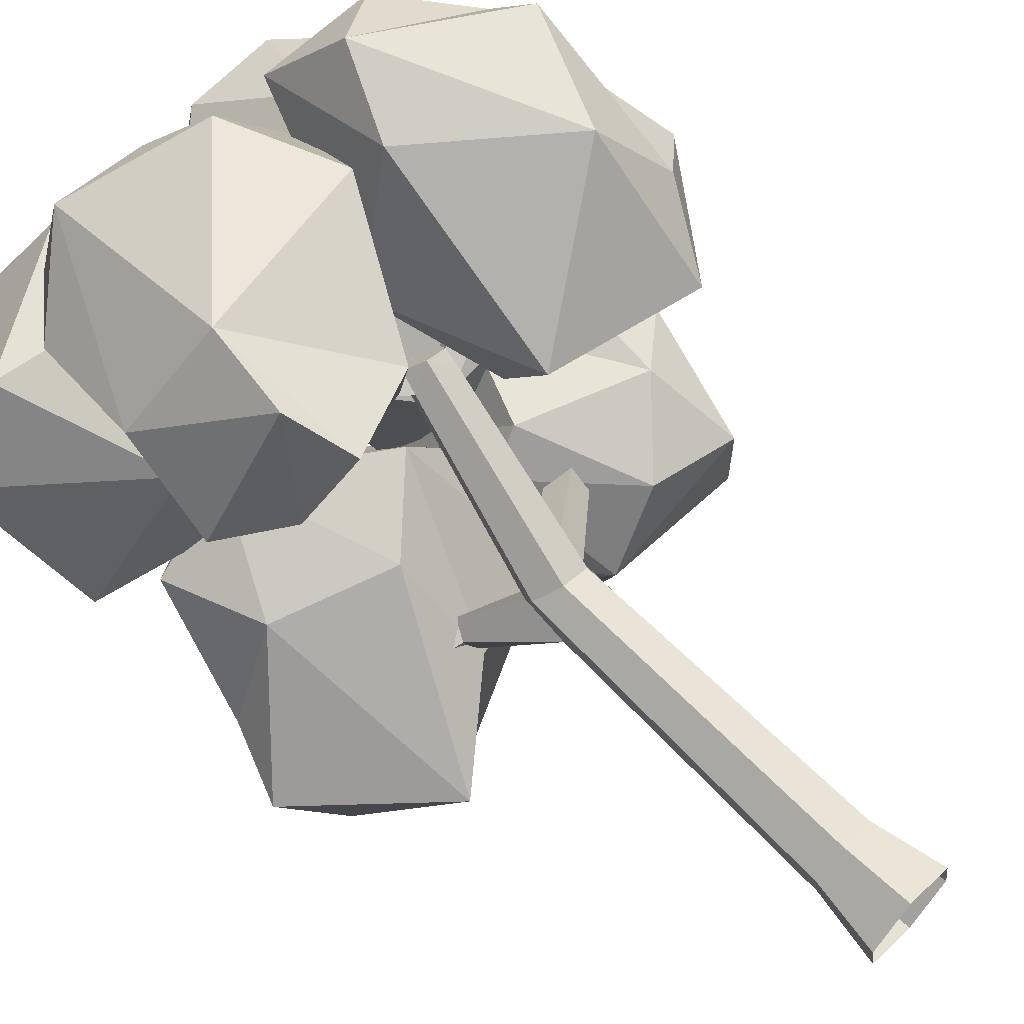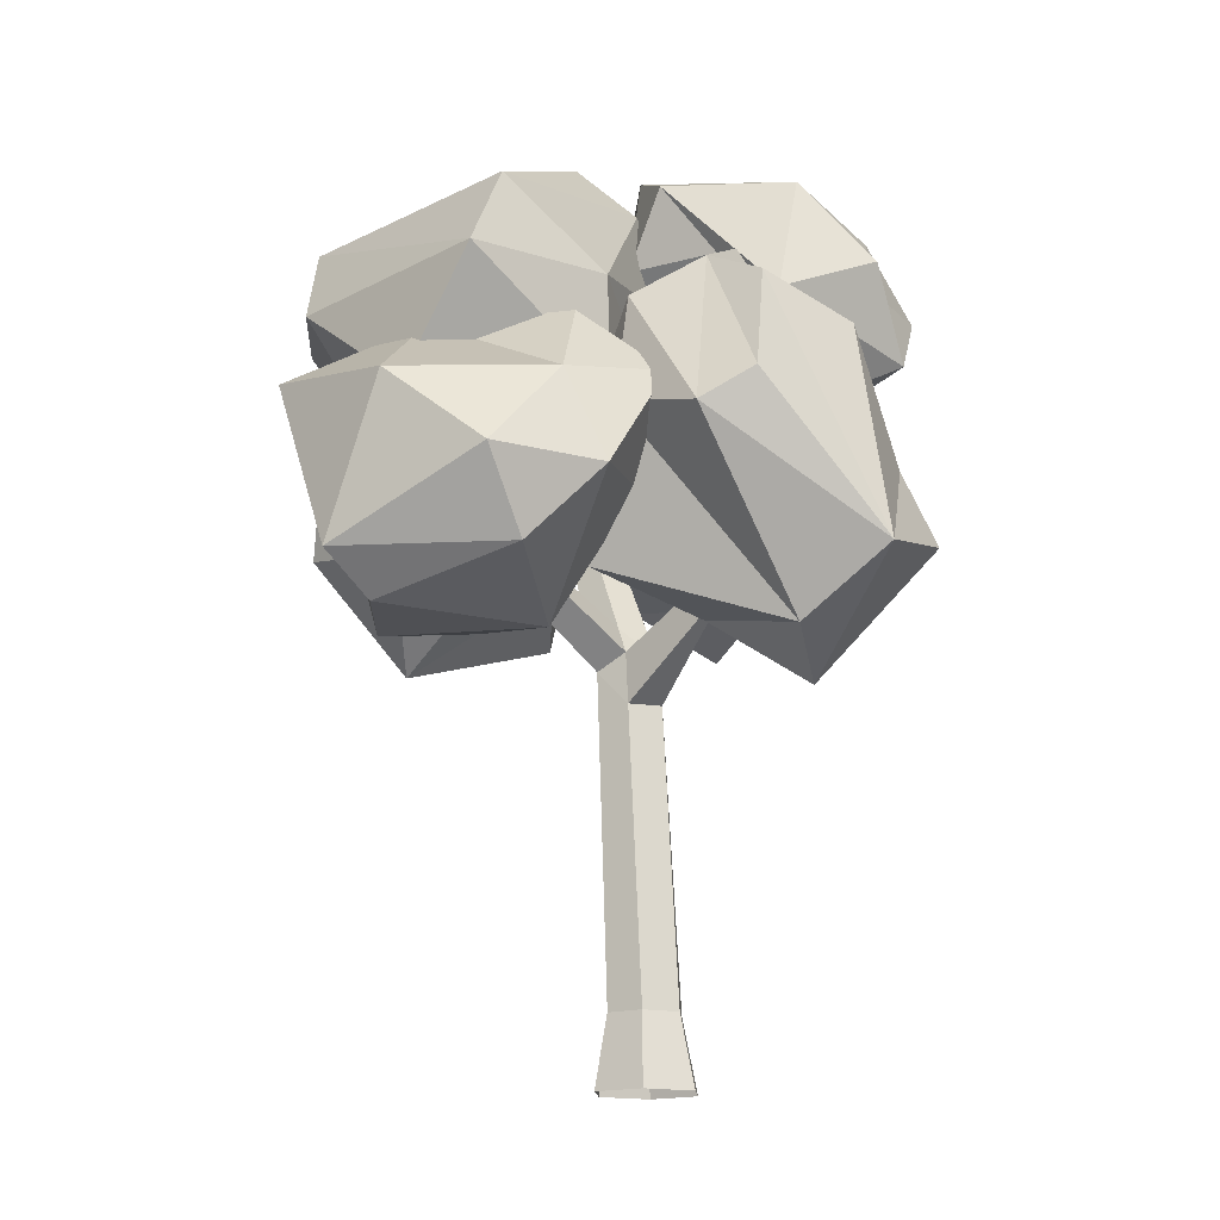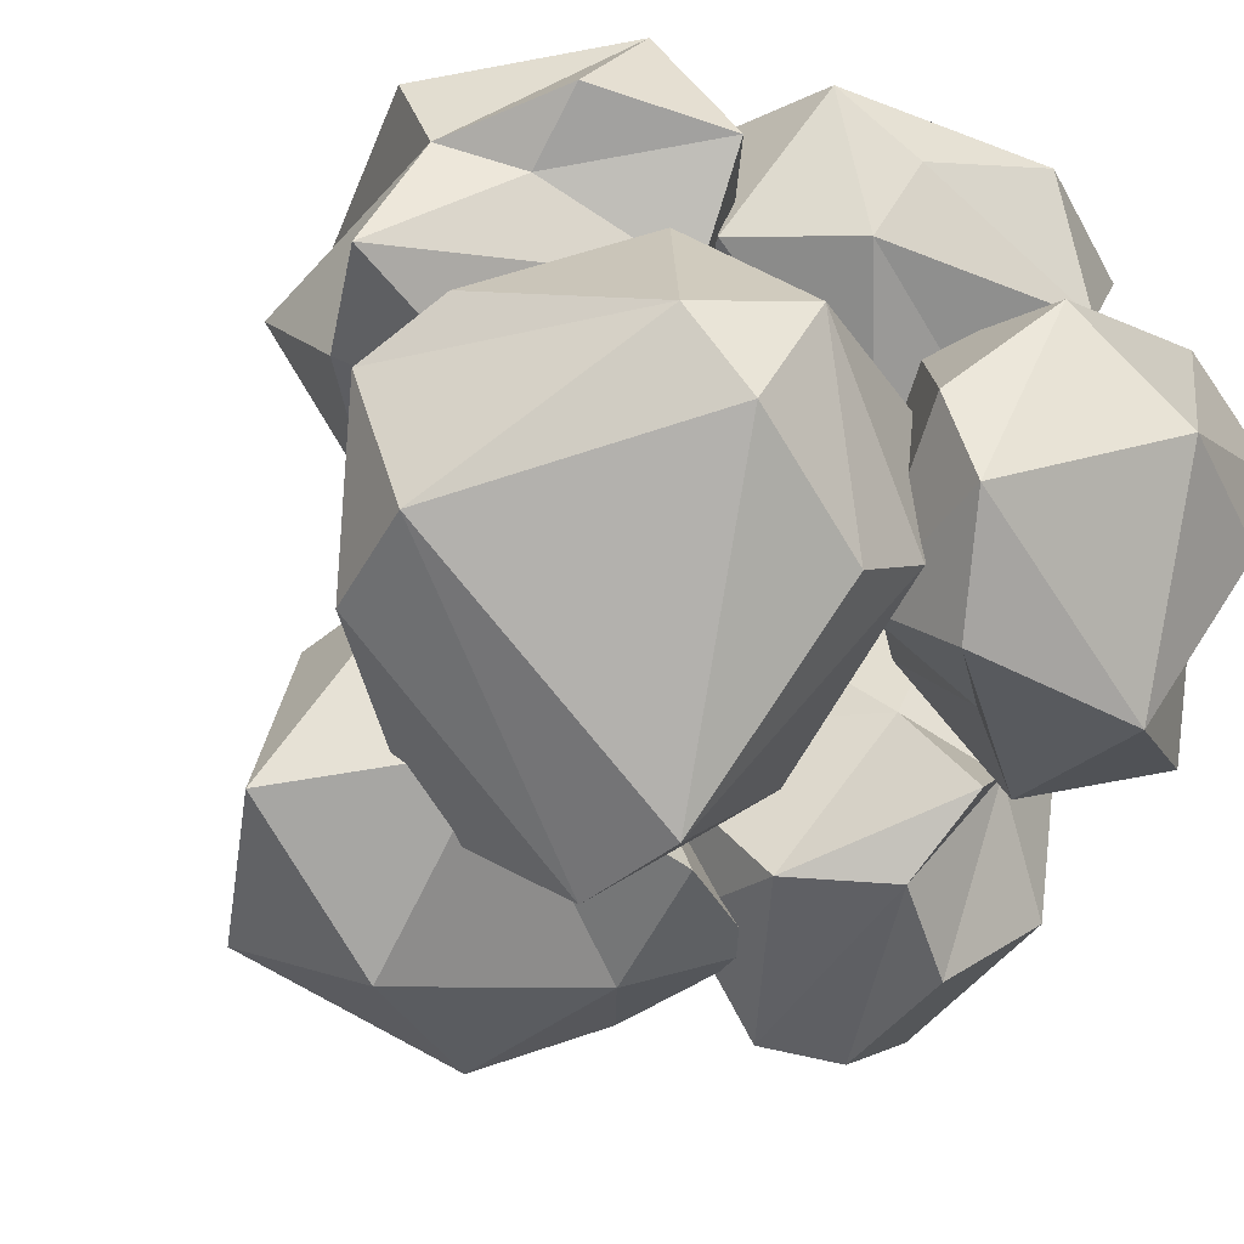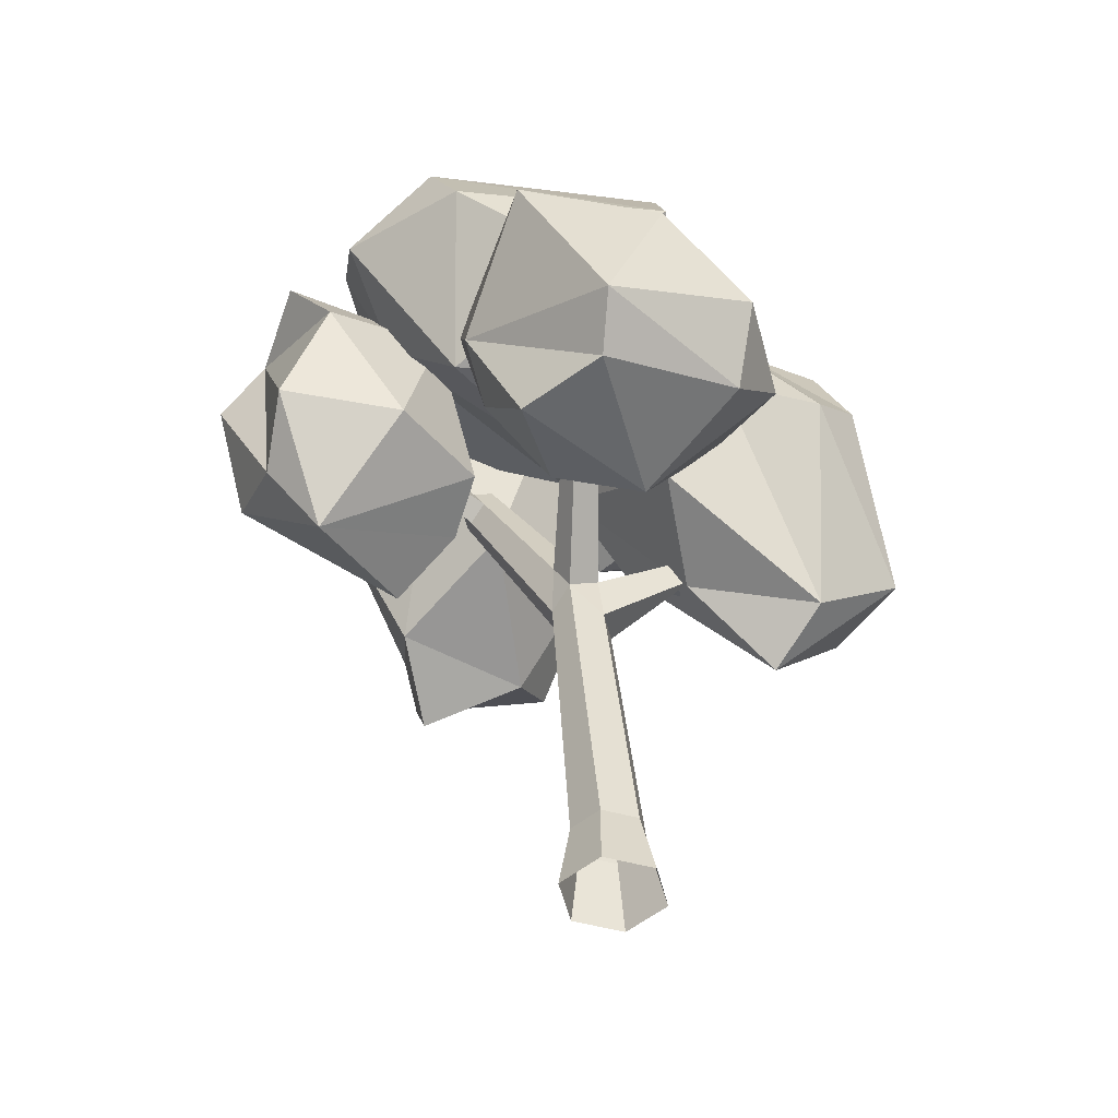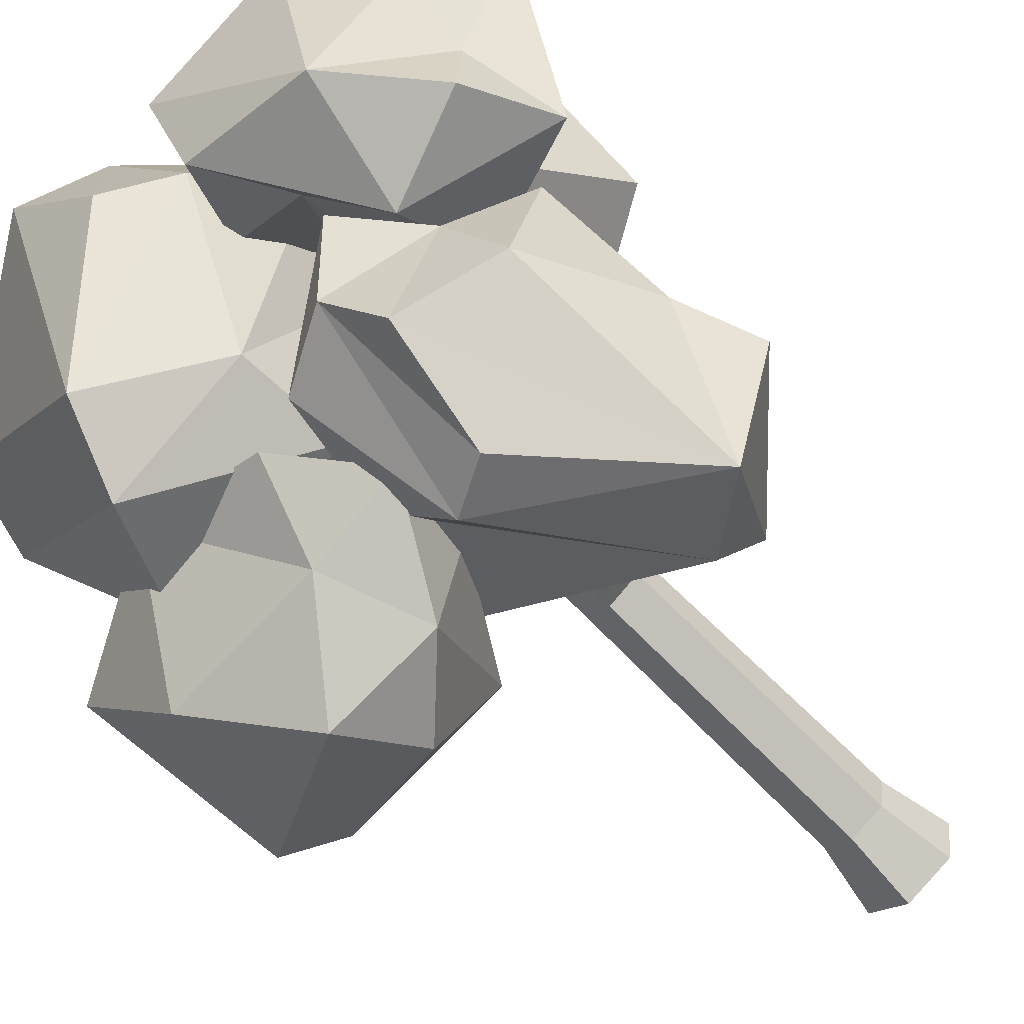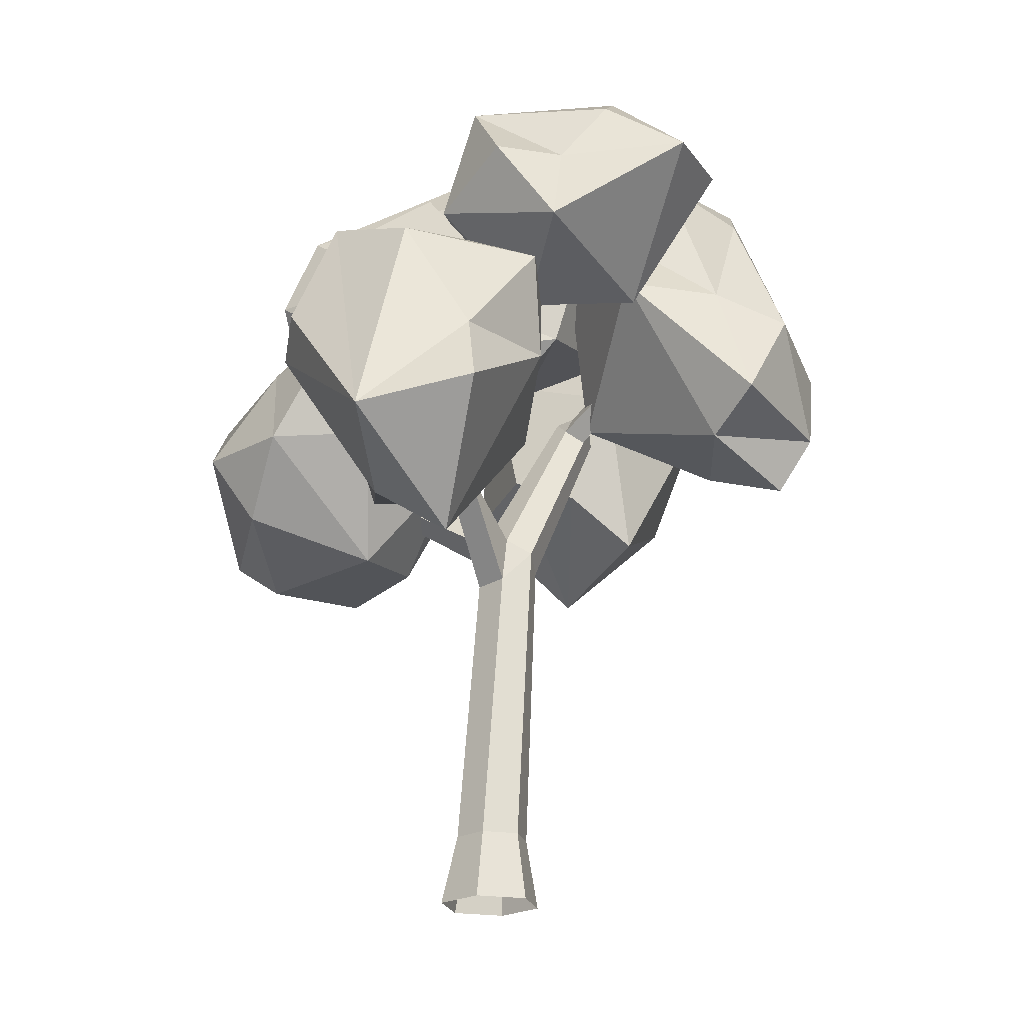
<metadata>
{"format":"obj","ext":"obj","renderer":"f3d","projection":"perspective","resolution":1024,"background":"white","views":[{"elev":64.5,"azim":-46.8,"up":"+Z"},{"elev":-16.1,"azim":174.6,"up":"+Y"},{"elev":-11.4,"azim":156.5,"up":"+Z"},{"elev":-49.5,"azim":123.2,"up":"+Y"},{"elev":-68.6,"azim":-136.2,"up":"+Z"},{"elev":-22.3,"azim":-115.4,"up":"+Y"}]}
</metadata>
<code>
o Tree_Type0_05_Model_Icosphere.028
v -0.9007 2.519 -0.1492
v -0.4194 2.698 -0.4084
v -0.2964 3.201 0.6317
v -0.5581 2.406 0.3844
v -0.1005 2.61 0.1453
v -0.4461 2.35 -0.03977
v -0.2364 2.472 -0.0572
v -0.1243 2.827 0.5851
v -1.048 2.886 0.3573
v -0.7965 2.925 0.641
v -0.7788 2.835 -0.3365
v -0.8065 2.849 -0.06691
v -0.2271 2.89 -0.2383
v 0.0634 2.89 -0.03301
v -0.8343 3.103 0.125
v 0.01846 3.19 0.3955
v -0.5349 3.346 0.3185
v -0.001758 3.327 0.1608
v -0.5044 3.14 -0.3098
v -0.03629 3.169 -0.1675
v 0.2778 1.697 0.7967
v 0.7769 2.706 0.9335
v 0.7809 1.988 1.209
v 0.9722 1.843 0.9189
v 0.2873 1.881 0.5236
v 0.8129 1.577 0.7658
v 0.8749 1.933 0.354
v 1.169 2.006 0.7277
v 0.9854 2.403 1.209
v 0.3355 2.391 1.2
v 0.4383 1.971 0.3286
v 0.152 2.325 0.6438
v 0.6999 2.564 0.3478
v 1.143 2.411 0.5439
v 0.4755 2.676 1.305
v 1.182 2.663 0.7344
v 0.9735 2.587 1.015
v 0.3485 2.907 1.018
v 0.7183 2.835 1.116
v 0.4071 2.787 0.7059
v 0.3716 1.917 0.05349
v 0.08316 1.907 -0.5144
v 0.4831 1.611 -0.8628
v 0.009494 2.247 -0.7303
v 0.9406 2.185 -0.8432
v 1.274 2.267 -0.4256
v 0.3652 1.463 -0.3906
v 0.581 1.509 -0.12
v 0.9259 1.463 -0.2213
v 0.9527 1.482 -0.5801
v 0.8285 1.752 0.009759
v 1.029 1.905 -0.03613
v 0.2277 1.881 -0.06963
v 0.2129 1.873 -0.879
v 1.107 1.622 -0.7044
v 0.6051 1.89 -1.009
v 0.5334 2.271 0.04918
v 0.8483 2.258 0.1276
v 0.2997 2.193 -0.268
v 0.7862 2.534 -0.3463
v 0.2974 2.508 -0.5848
v 0.3568 2.215 -0.8265
v -0.6092 2.043 -0.06554
v -0.9258 1.74 -0.4961
v 0.1738 2.17 -0.6372
v 0.05696 2.081 0.1355
v -0.3796 2.458 0.05296
v -0.2714 2.833 -0.407
v -0.5076 1.281 -0.419
v -0.2181 1.844 0.05358
v -0.1663 1.542 -0.2471
v -0.4203 1.422 -0.6762
v 0.2455 1.67 -0.416
v -0.7103 2.421 -0.1386
v -0.6944 1.646 -0.8729
v -0.8068 2.016 -0.4656
v -0.06034 2.075 -0.9337
v -0.2495 2.181 -0.9814
v 0.2999 2.053 -0.1918
v -0.6257 2.466 -0.6595
v -0.2959 2.581 -0.8209
v -0.2218 2.523 -0.1903
v -0.4656 2.574 -0.3316
v -0.139 2.709 -0.6196
v 0.1221 2.562 -0.596
v -0.059 1.92 1.018
v -0.4831 1.978 1.261
v -0.767 2.03 0.8041
v 0.3196 2.492 0.6359
v -0.04269 2.759 0.3503
v -0.4004 1.765 1.153
v -0.5341 1.891 0.7633
v 0.05399 2.089 0.4852
v -0.739 2.359 0.9967
v -0.4419 2.275 1.312
v -0.5572 2.491 0.3537
v -0.6514 2.475 0.7255
v 0.2382 2.423 1.164
v -0.6614 2.808 0.8179
v -0.3312 2.845 0.3652
v 0.3535 2.781 0.815
v 0.07568 2.818 1.201
v -0.3646 3.048 0.989
v -0.04569 3.014 0.9734
v -0.4327 3.094 0.6281
v 0.08142 3.012 0.7838
v 0.825 2.119 0.1602
v 0.26 2.541 0.6856
v 1.203 2.654 -0.08693
v 0.5456 3.379 0.272
v 0.2507 2.129 0.08459
v -0.08157 2.431 0.267
v 0.8254 2.471 0.4864
v 0.508 2.116 -0.297
v 0.1636 2.318 -0.3893
v 0.8706 2.279 -0.4867
v 0.5101 2.864 0.7923
v 1.017 2.833 0.5962
v -0.1889 2.834 0.3521
v 0.175 2.711 -0.4224
v 0.6561 2.7 -0.7023
v 1.192 2.702 0.4372
v 0.02751 3.128 0.0171
v 0.5483 2.995 -0.5995
v 1.168 2.951 0.07182
v 0.3187 3.245 0.5417
v 0.6711 3.27 0.4961
v 0.2528 3.274 -0.04277
v 0.1846 -0.01026 -0.05969
v 0.03784 -0.01026 -0.1816
v -0.1411 -0.01026 -0.1154
v -0.1733 -0.01026 0.07261
v -0.02654 -0.01026 0.1945
v 0.1524 -0.01026 0.1284
v 0.139 0.2505 -0.03125
v 0.03273 0.2505 -0.1195
v -0.09687 0.2505 -0.07163
v -0.1202 0.2505 0.06456
v -0.01389 0.2505 0.1528
v 0.1157 0.2505 0.1049
v 0.1652 1.435 0.06911
v 0.07243 1.493 0.002572
v -0.04075 1.486 0.05542
v -0.06499 1.435 0.1542
v 0.01768 1.384 0.2135
v 0.1246 1.384 0.174
v 0.2628 2.125 0.4559
v 0.2026 2.171 0.416
v 0.1225 2.171 0.4456
v 0.1026 2.125 0.5151
v 0.1629 2.08 0.555
v 0.243 2.08 0.5254
v 0.06661 1.305 -0.01684
v -0.05561 1.31 0.02886
v -0.1395 1.661 -0.2404
v -0.1683 1.661 -0.1487
v -0.1816 1.586 -0.2543
v -0.209 1.59 -0.1609
v -0.6807 1.816 -0.3851
v -0.682 1.816 -0.3338
v -0.6893 1.771 -0.3856
v -0.6903 1.773 -0.3337
v 0.1046 2.099 0.4037
v 0.08408 2.053 0.4778
v -0.1722 2.339 0.5561
v -0.1951 2.314 0.6124
v -0.1997 2.287 0.5289
v -0.2232 2.262 0.5888
v -0.3908 2.62 0.6386
v -0.4106 2.614 0.6787
v -0.4212 2.59 0.6242
v -0.4414 2.585 0.6668
v 0.09208 1.595 0.06498
v 0.1809 1.545 0.131
v 0.5027 1.705 -0.1728
v 0.4316 1.755 -0.2306
v 0.4657 1.842 -0.1964
v 0.5347 1.798 -0.14
v 0.8492 1.788 -0.5053
v 0.8039 1.822 -0.5448
v 0.8322 1.878 -0.5283
v 0.8765 1.849 -0.4902
v 0.232 2.006 0.4891
v 0.2527 2.053 0.4158
v 0.5628 2.205 0.5984
v 0.5577 2.18 0.6443
v 0.5846 2.139 0.6338
v 0.5901 2.164 0.5855
v 0.9451 2.142 0.7895
v 0.9227 2.125 0.8202
v 0.9072 2.094 0.7997
v 0.9306 2.112 0.7673
g Tree_Type0_05_Model_Icosphere.028__trees_normal
f 10 4 8
f 6 7 5
f 2 1 11
f 1 9 12
f 5 14 8
f 12 15 19
f 3 16 18
f 20 19 18
f 19 17 18
f 19 15 17
f 17 3 18
f 8 16 3
f 8 14 16
f 14 18 16
f 14 20 18
f 14 13 20
f 2 19 20
f 2 11 19
f 11 12 19
f 12 9 15
f 9 17 15
f 10 3 17
f 5 13 14
f 13 2 20
f 11 1 12
f 9 10 17
f 10 8 3
f 7 13 5
f 7 2 13
f 7 6 2
f 6 1 2
f 6 4 1
f 8 4 5
f 4 6 5
f 4 9 1
f 4 10 9
f 26 23 21
f 30 23 35
f 24 28 37
f 21 30 32
f 24 37 29
f 32 38 40
f 39 37 22
f 37 36 22
f 22 36 40
f 36 33 40
f 33 32 40
f 40 38 22
f 38 39 22
f 38 35 39
f 35 37 39
f 34 33 36
f 31 32 33
f 32 30 38
f 30 35 38
f 37 34 36
f 37 28 34
f 28 27 34
f 34 27 33
f 27 31 33
f 31 25 32
f 25 21 32
f 35 29 37
f 35 23 29
f 23 24 29
f 24 26 28
f 26 27 28
f 26 31 27
f 26 25 31
f 26 21 25
f 23 26 24
f 21 23 30
f 41 48 51
f 47 43 50
f 47 50 49
f 43 54 56
f 44 59 61
f 46 45 60
f 58 46 60
f 60 45 62
f 62 61 60
f 62 44 61
f 61 59 60
f 59 57 60
f 57 58 60
f 52 46 58
f 55 45 46
f 56 62 45
f 56 54 62
f 54 44 62
f 42 59 44
f 42 53 59
f 41 57 59
f 41 51 57
f 51 58 57
f 52 55 46
f 52 50 55
f 55 56 45
f 55 43 56
f 54 42 44
f 53 41 59
f 51 52 58
f 49 50 52
f 50 43 55
f 43 47 54
f 47 42 54
f 51 49 52
f 51 48 49
f 48 47 49
f 47 53 42
f 47 48 53
f 48 41 53
f 63 69 70
f 69 72 71
f 63 70 67
f 64 63 76
f 66 73 79
f 63 67 74
f 74 67 83
f 82 85 68
f 85 84 68
f 84 83 68
f 84 81 83
f 81 80 83
f 80 74 83
f 83 82 68
f 83 67 82
f 66 82 67
f 66 79 82
f 79 85 82
f 65 77 85
f 77 84 85
f 78 81 84
f 78 75 81
f 75 80 81
f 76 74 80
f 79 65 85
f 79 73 65
f 77 78 84
f 77 75 78
f 75 76 80
f 75 64 76
f 76 63 74
f 67 70 66
f 71 73 66
f 71 72 73
f 72 65 73
f 72 77 65
f 72 75 77
f 72 69 75
f 69 64 75
f 70 71 66
f 70 69 71
f 69 63 64
f 86 91 92
f 87 91 95
f 86 92 93
f 88 87 94
f 89 93 90
f 88 94 97
f 97 99 105
f 90 100 106
f 104 102 106
f 102 101 106
f 101 90 106
f 106 105 104
f 106 100 105
f 100 97 105
f 105 103 104
f 105 99 103
f 103 102 104
f 98 101 102
f 89 90 101
f 90 96 100
f 96 97 100
f 97 94 99
f 94 103 99
f 95 102 103
f 98 89 101
f 93 96 90
f 96 88 97
f 94 95 103
f 94 87 95
f 95 98 102
f 86 89 98
f 86 93 89
f 92 96 93
f 92 88 96
f 95 86 98
f 95 91 86
f 92 87 88
f 92 91 87
f 107 113 111
f 107 111 114
f 107 114 116
f 108 113 117
f 109 116 121
f 108 117 119
f 112 119 120
f 115 120 121
f 127 125 110
f 125 124 110
f 110 124 128
f 124 123 128
f 128 126 110
f 128 123 126
f 126 127 110
f 118 122 127
f 122 125 127
f 109 121 125
f 121 124 125
f 121 120 124
f 120 123 124
f 120 119 123
f 119 126 123
f 119 117 126
f 117 127 126
f 122 109 125
f 116 115 121
f 115 112 120
f 112 108 119
f 117 118 127
f 117 113 118
f 113 122 118
f 107 109 122
f 107 116 109
f 114 115 116
f 114 111 115
f 111 112 115
f 113 107 122
f 111 113 112
f 113 108 112
f 130 136 135 129
f 129 135 140 134
f 133 139 138 132
f 131 137 136 130
f 134 140 139 133
f 132 138 137 131
f 135 141 146 140
f 139 145 144 138
f 137 154 153 136
f 140 146 145 139
f 138 144 154 137
f 136 153 141 135
f 146 183 151 145
f 164 168 167 163
f 141 174 146
f 151 150 164
f 163 149 148
f 148 149 150 151 152 147
f 142 155 156 143
f 144 143 154
f 153 142 141
f 153 157 155 142
f 143 156 158 154
f 154 158 157 153
f 156 160 162 158
f 155 159 160 156
f 158 162 161 157
f 157 161 159 155
f 145 151 164 144
f 144 164 163 143
f 143 173 142
f 149 165 166 150
f 150 166 168 164
f 163 167 165 149
f 165 169 170 166
f 168 172 171 167
f 167 171 169 165
f 166 170 172 168
f 173 148 184 174
f 146 174 184 183
f 163 148 173 143
f 141 175 178 174
f 142 176 175 141
f 174 178 177 173
f 173 177 176 142
f 178 182 181 177
f 177 181 180 176
f 175 179 182 178
f 176 180 179 175
f 148 147 184
f 183 187 186 152
f 183 152 151
f 152 186 185 147
f 184 188 187 183
f 147 185 188 184
f 188 192 191 187
f 185 189 192 188
f 187 191 190 186
f 186 190 189 185
f 190 191 192 189
f 179 180 181 182
f 159 161 162 160
f 170 169 171 172

</code>
